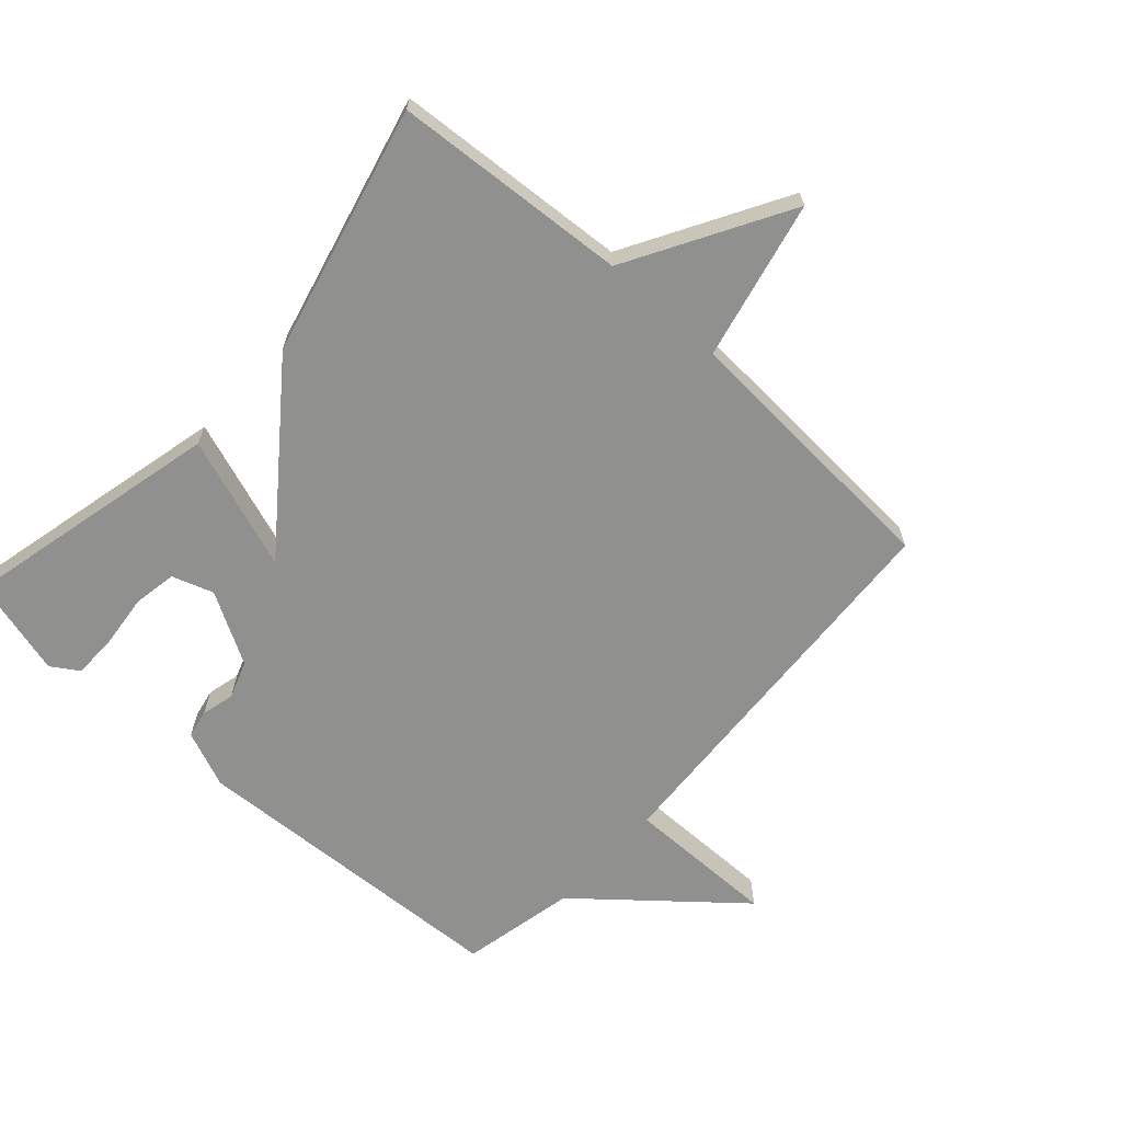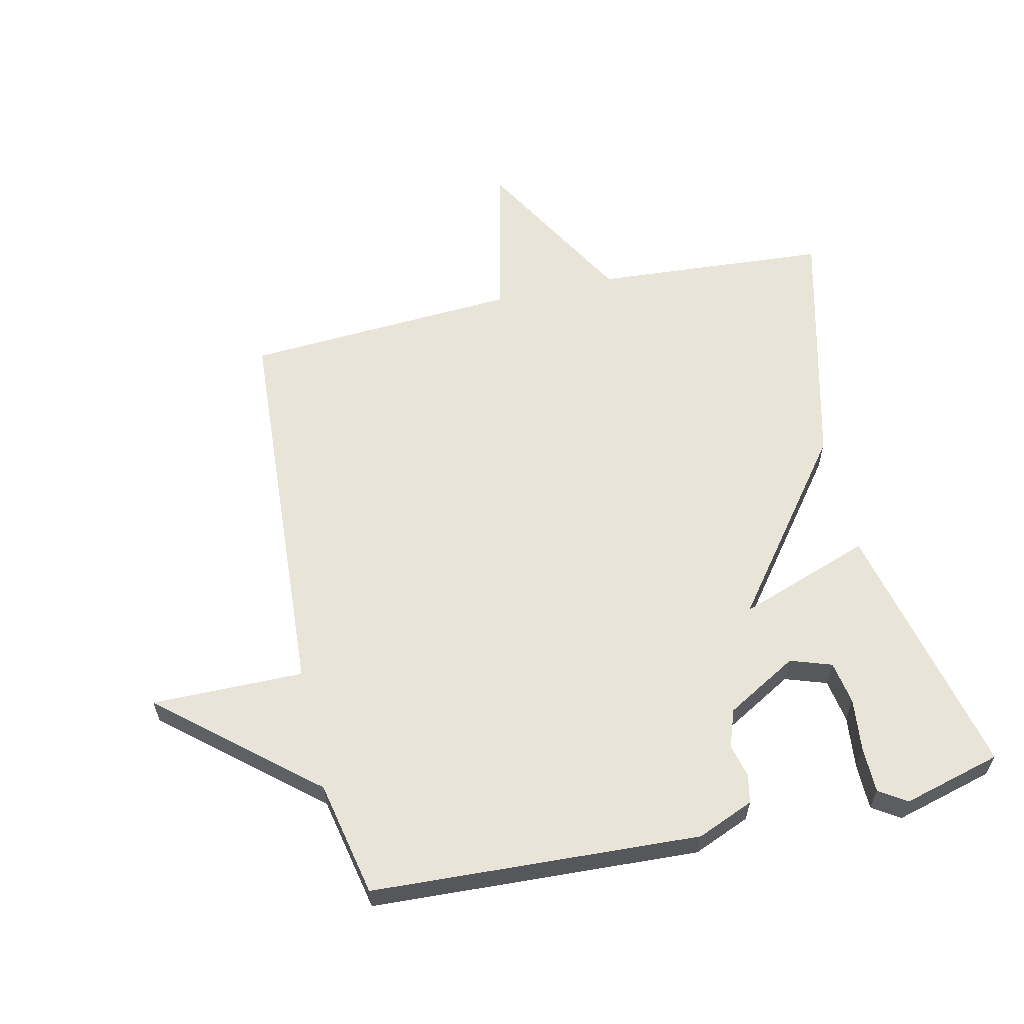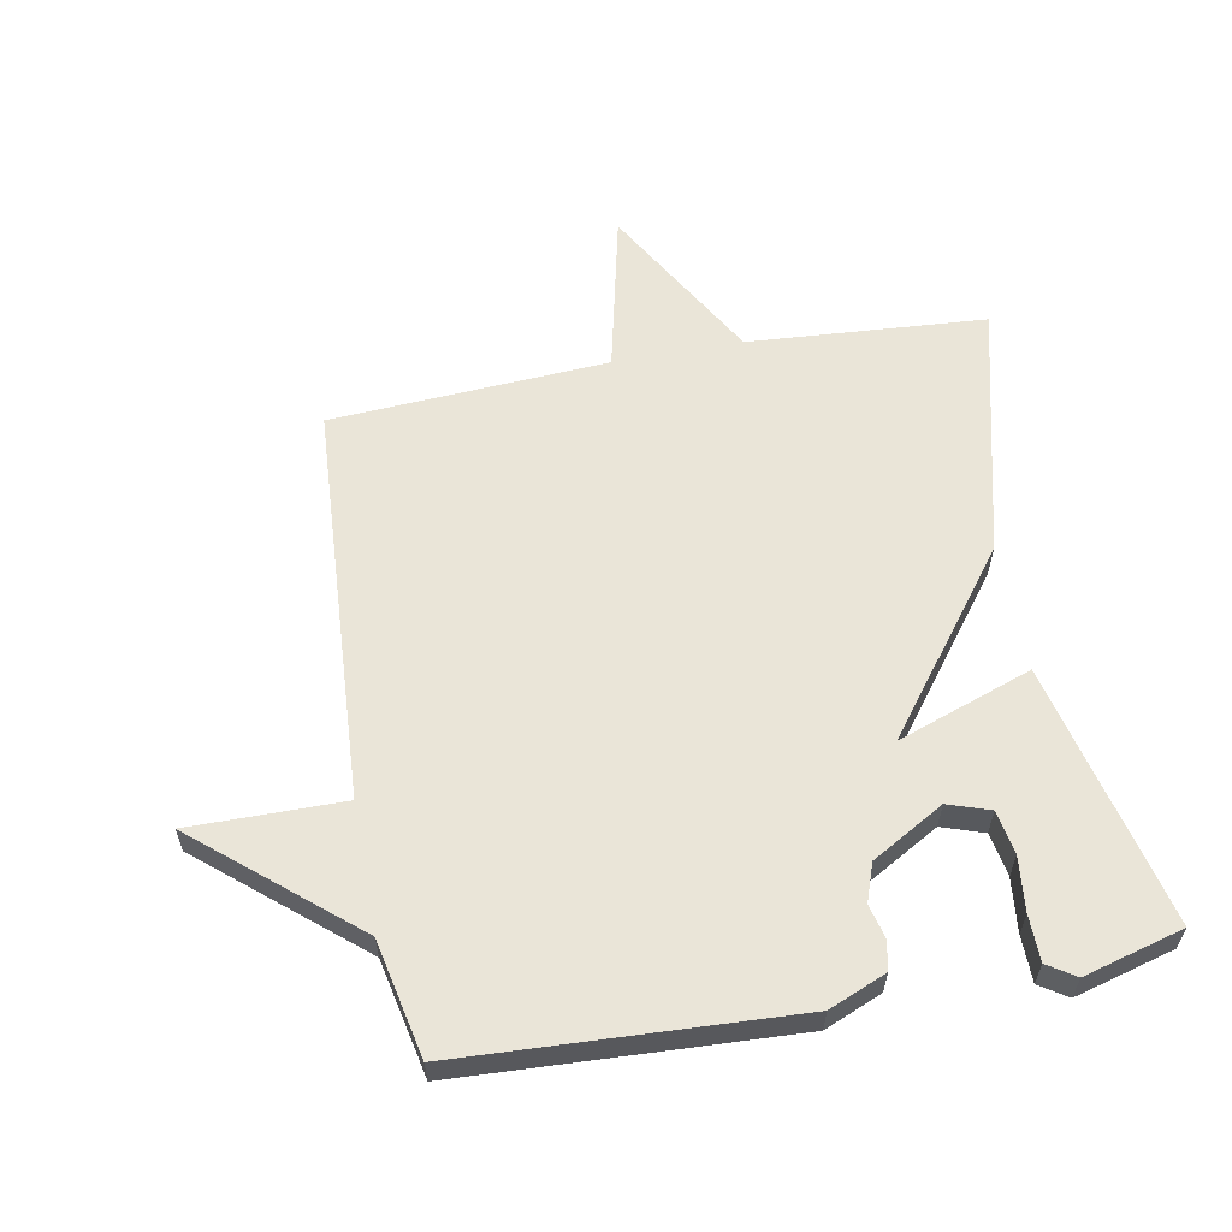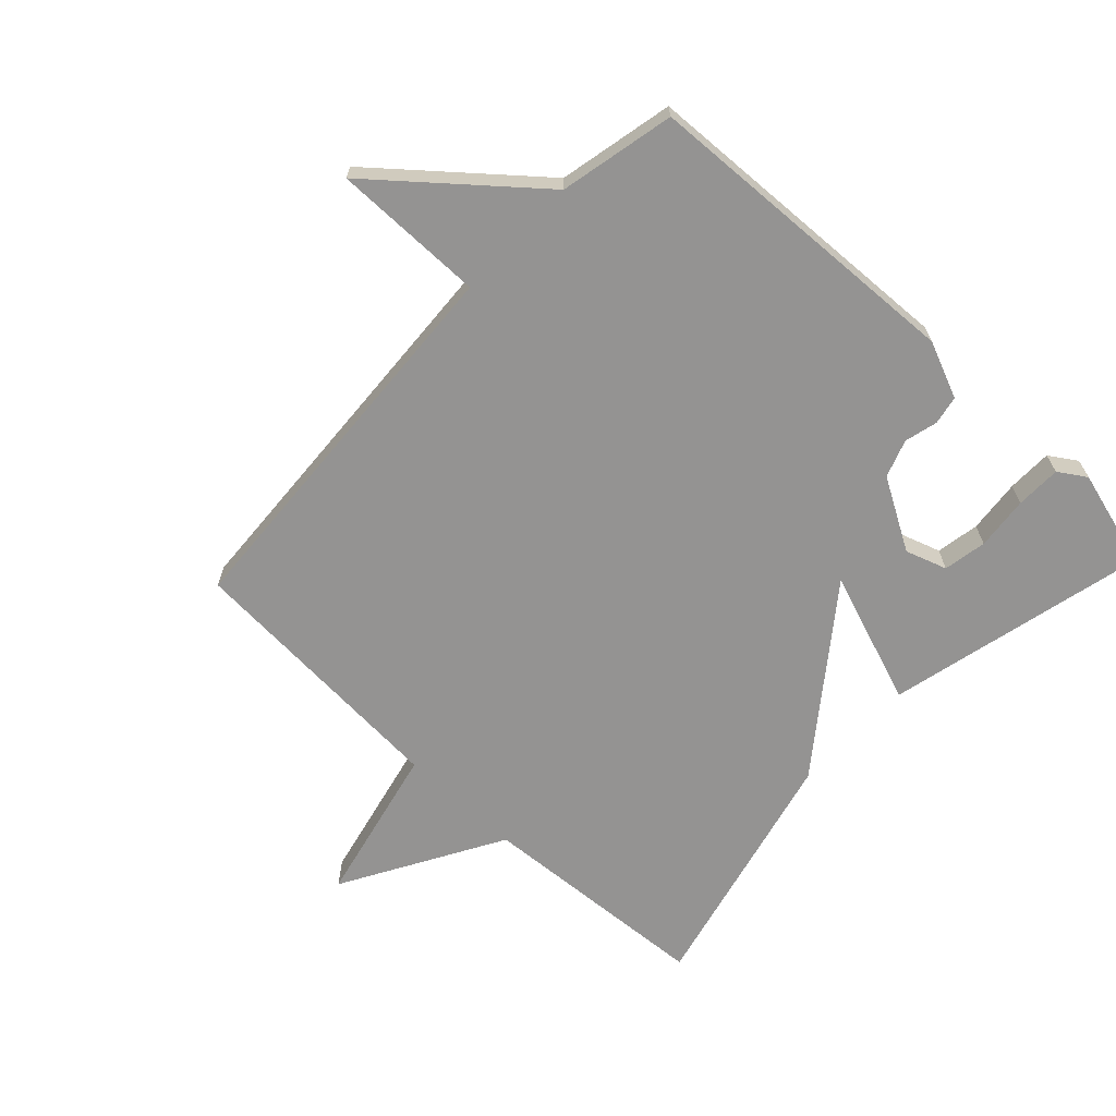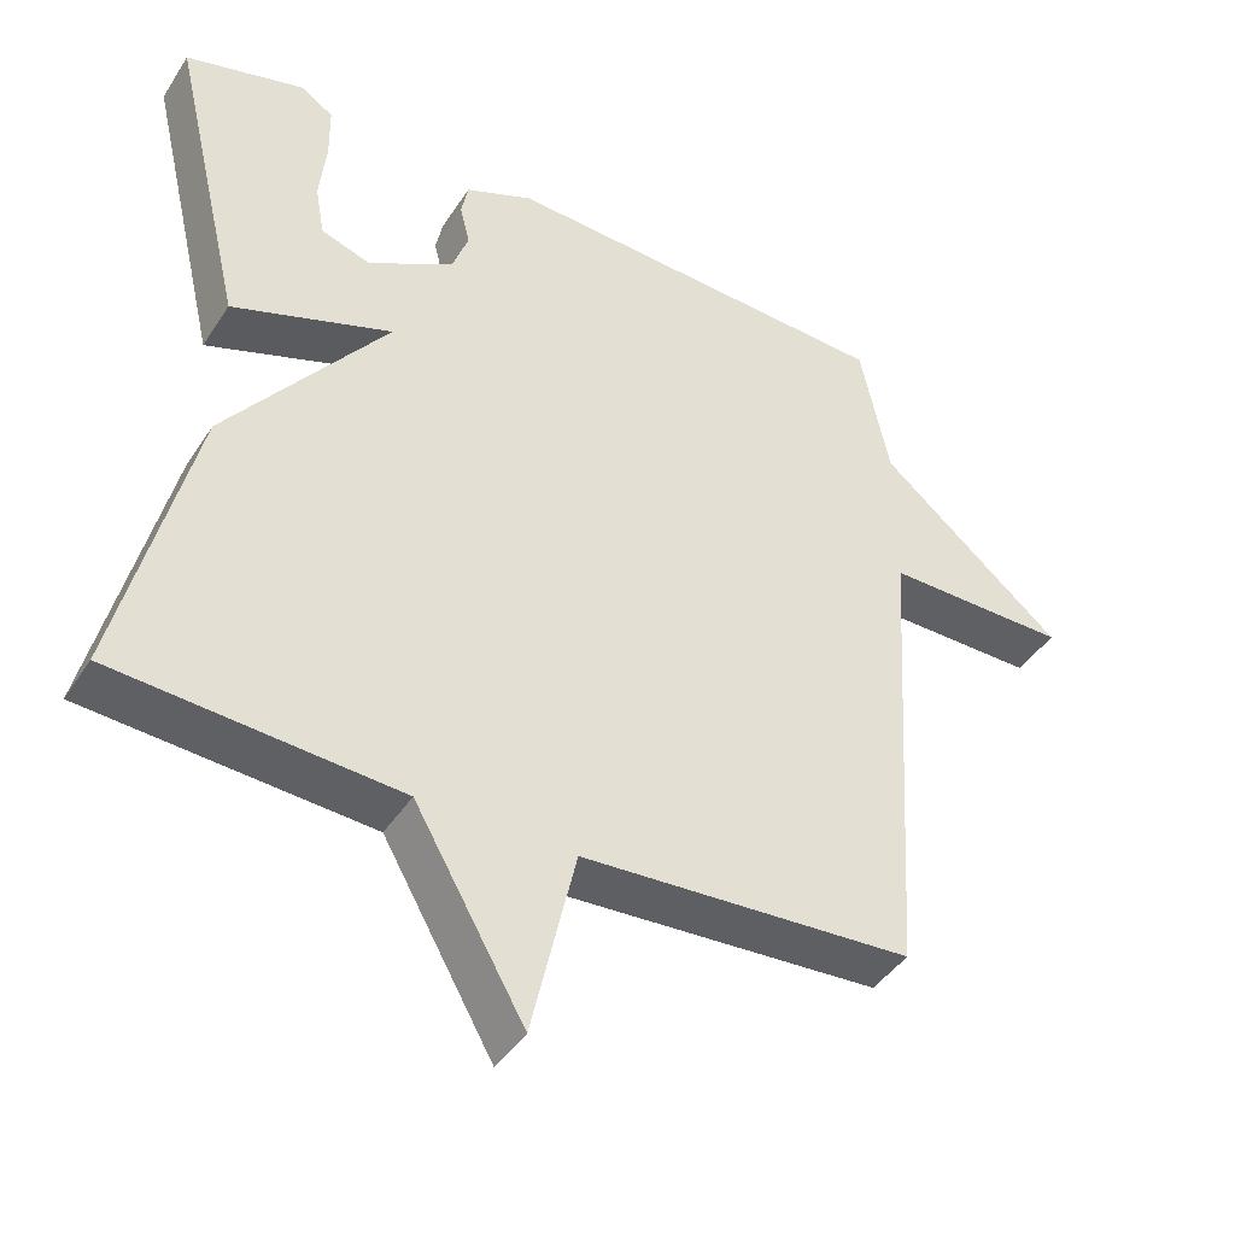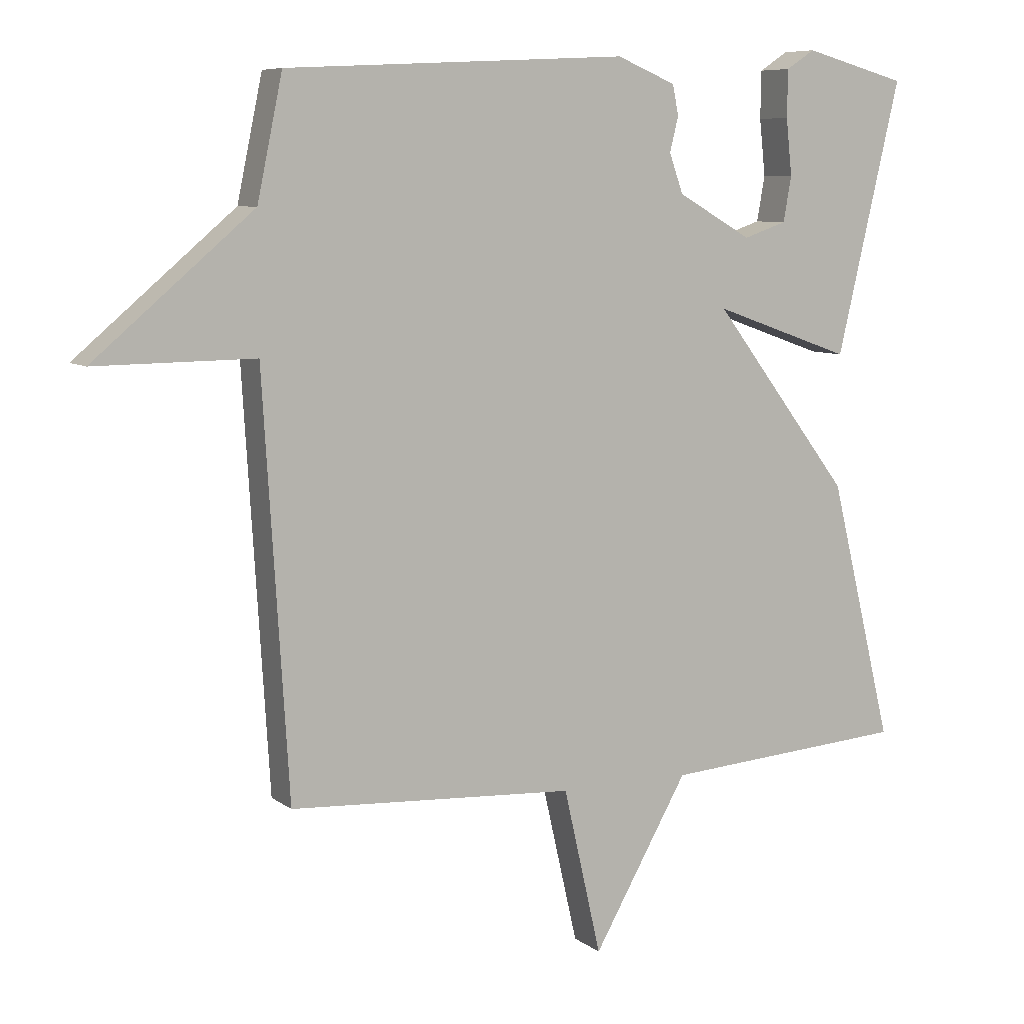
<metadata>
{"format":"obj","ext":"obj","renderer":"f3d","projection":"perspective","resolution":1024,"background":"white","views":[{"elev":-65.5,"azim":137.9,"up":"+Y"},{"elev":60.5,"azim":-12.7,"up":"+Y"},{"elev":59.6,"azim":-10.6,"up":"+Y"},{"elev":-66.8,"azim":-43.3,"up":"+Y"},{"elev":-42.6,"azim":149.6,"up":"+Z"},{"elev":7.8,"azim":-28.2,"up":"+Z"}]}
</metadata>
<code>
v -0.5 0.07 0.5
v 0.015 0.07 0.526
v 0.104 0.07 0.489
v 0.113 0.07 0.444
v 0.1 0.07 0.392
v 0.121 0.07 0.333
v 0.233 0.07 0.269
v 0.298 0.07 0.291
v 0.31 0.07 0.359
v 0.301 0.07 0.443
v 0.302 0.07 0.514
v 0.345 0.07 0.542
v 0.5 0.07 0.5
v 0.404 0.07 0.092
v 0.195 0.07 0.166
v 0.404 0.07 -0.108
v 0.5 0.07 -0.5
v 0.131 0.07 -0.526
v -0.012 0.07 -0.776
v -0.069 0.07 -0.526
v -0.5 0.07 -0.5
v -0.538 0.07 0.119
v -0.777 0.07 0.117
v -0.538 0.07 0.319
v -0.5 0 0.5
v 0.015 0 0.526
v 0.104 0 0.489
v 0.113 0 0.444
v 0.1 0 0.392
v 0.121 0 0.333
v 0.233 0 0.269
v 0.298 0 0.291
v 0.31 0 0.359
v 0.301 0 0.443
v 0.302 0 0.514
v 0.345 0 0.542
v 0.5 0 0.5
v 0.404 0 0.092
v 0.195 0 0.166
v 0.404 0 -0.108
v 0.5 0 -0.5
v 0.131 0 -0.526
v -0.012 0 -0.776
v -0.069 0 -0.526
v -0.5 0 -0.5
v -0.538 0 0.119
v -0.777 0 0.117
v -0.538 0 0.319
f 22 23 24
f 1 2 3
f 24 1 3
f 22 24 3
f 21 22 3
f 20 21 3
f 18 19 20
f 17 18 20
f 16 17 20
f 15 16 20
f 13 14 15
f 11 12 13
f 10 11 13
f 9 10 13
f 8 9 13
f 8 13 15
f 7 8 15
f 6 7 15 20
f 3 4 5
f 20 3 5
f 5 6 20
f 48 47 46
f 27 26 25
f 27 25 48
f 27 48 46
f 27 46 45
f 27 45 44
f 44 43 42
f 44 42 41
f 44 41 40
f 44 40 39
f 39 38 37
f 37 36 35
f 37 35 34
f 37 34 33
f 37 33 32
f 39 37 32
f 39 32 31
f 44 39 31 30
f 29 28 27
f 29 27 44
f 44 30 29
f 1 25 26 2
f 2 26 27 3
f 3 27 28 4
f 4 28 29 5
f 5 29 30 6
f 6 30 31 7
f 7 31 32 8
f 8 32 33 9
f 9 33 34 10
f 10 34 35 11
f 11 35 36 12
f 12 36 37 13
f 13 37 38 14
f 14 38 39 15
f 15 39 40 16
f 16 40 41 17
f 17 41 42 18
f 18 42 43 19
f 19 43 44 20
f 20 44 45 21
f 21 45 46 22
f 22 46 47 23
f 23 47 48 24
f 24 48 25 1

</code>
